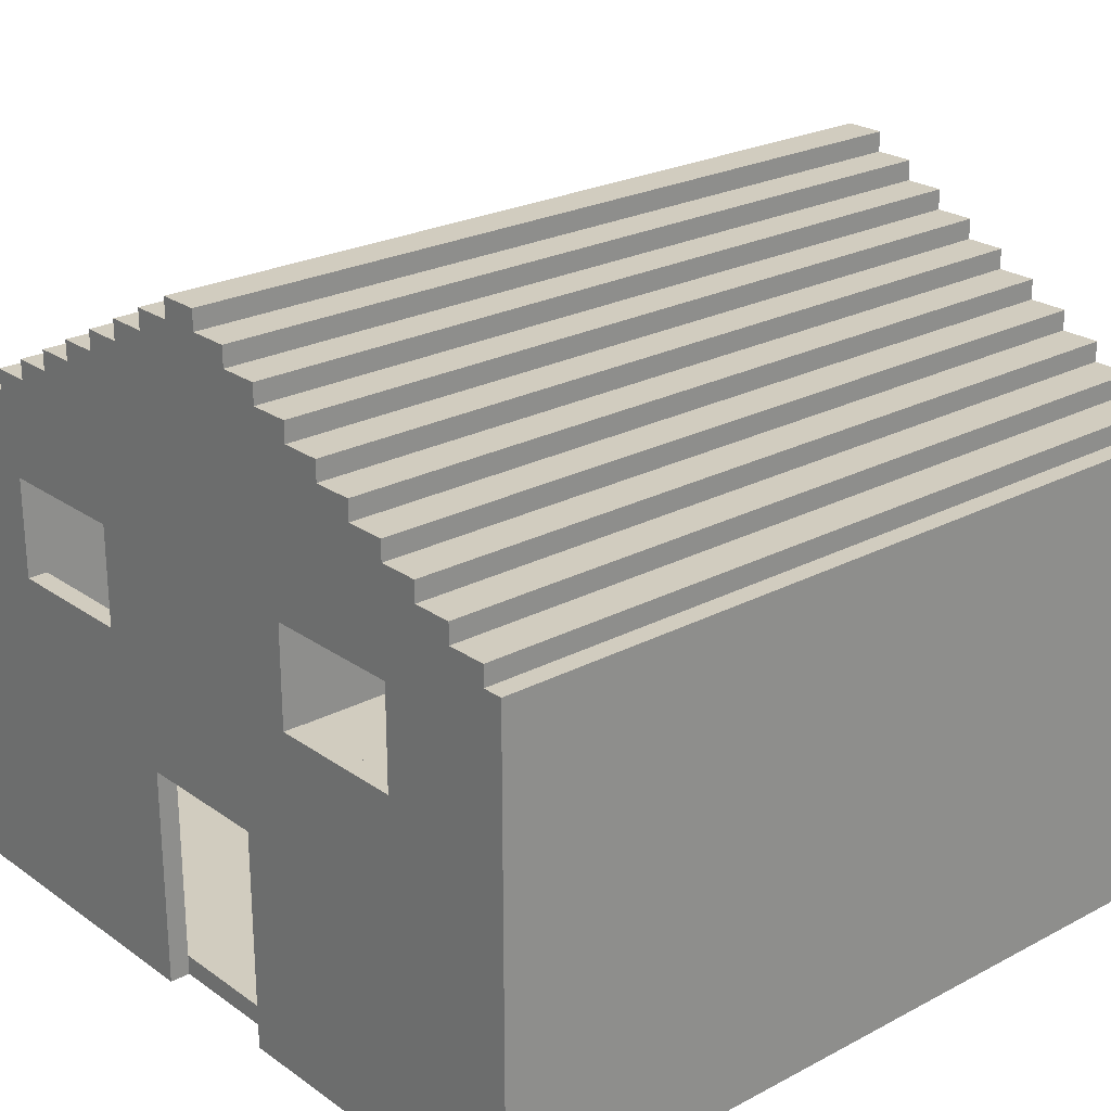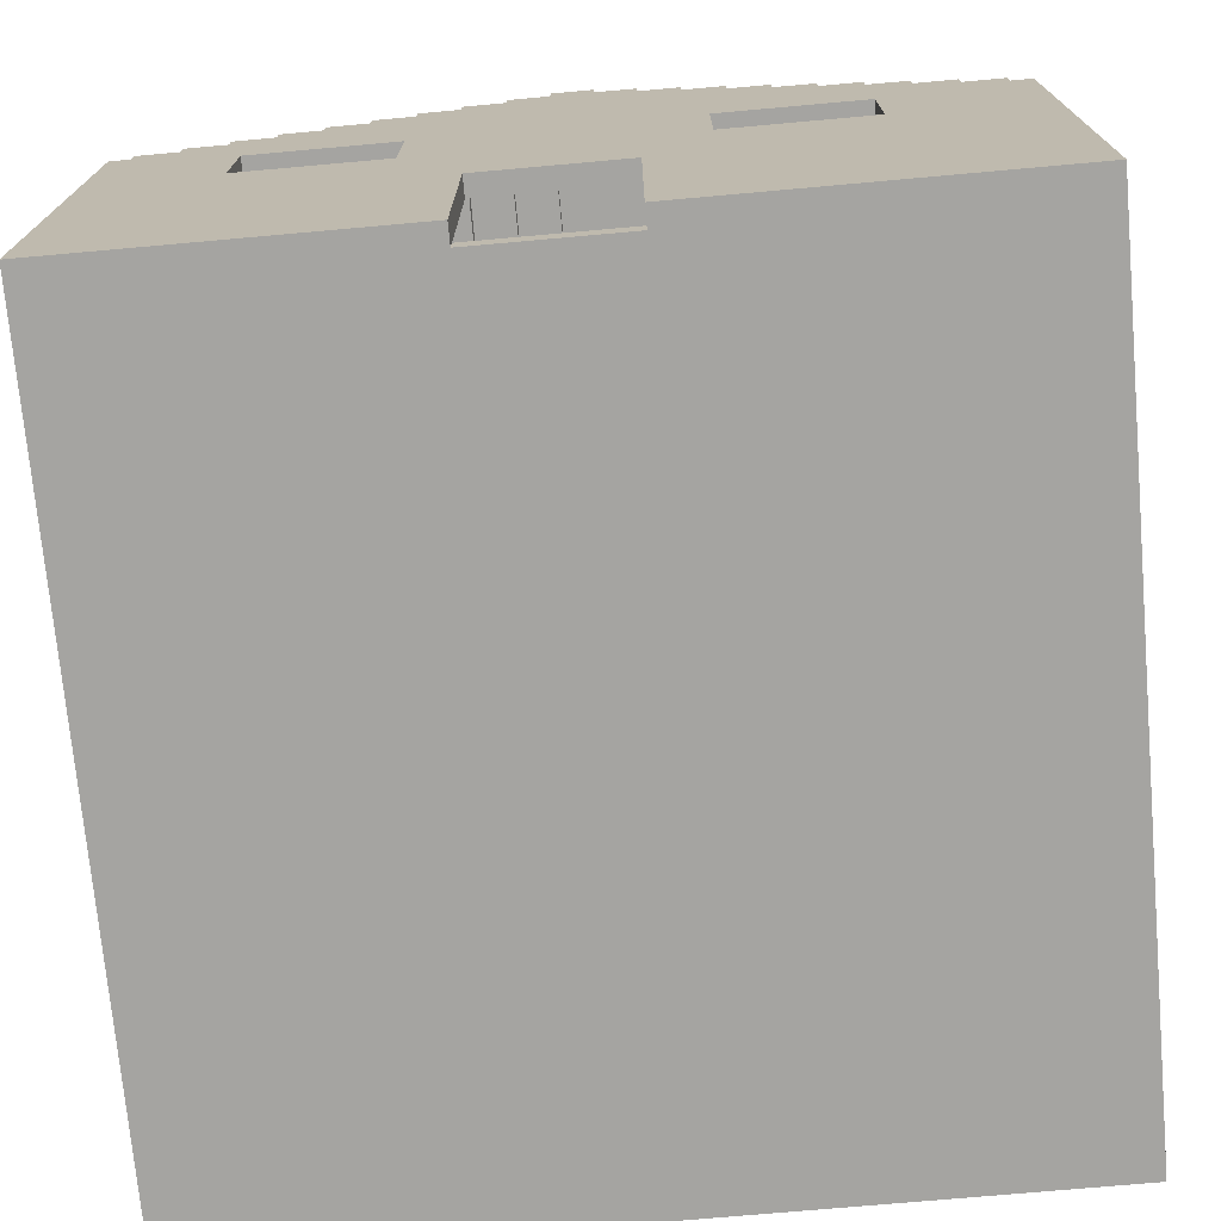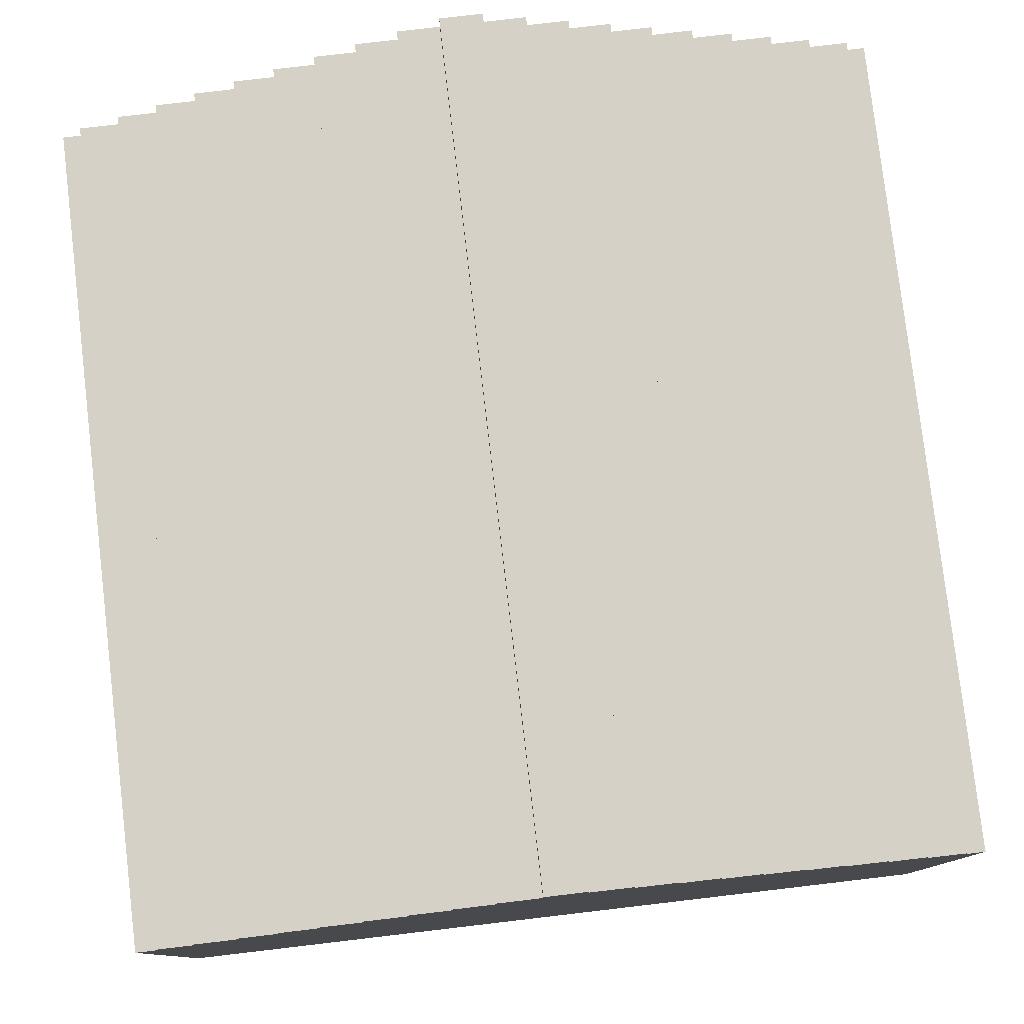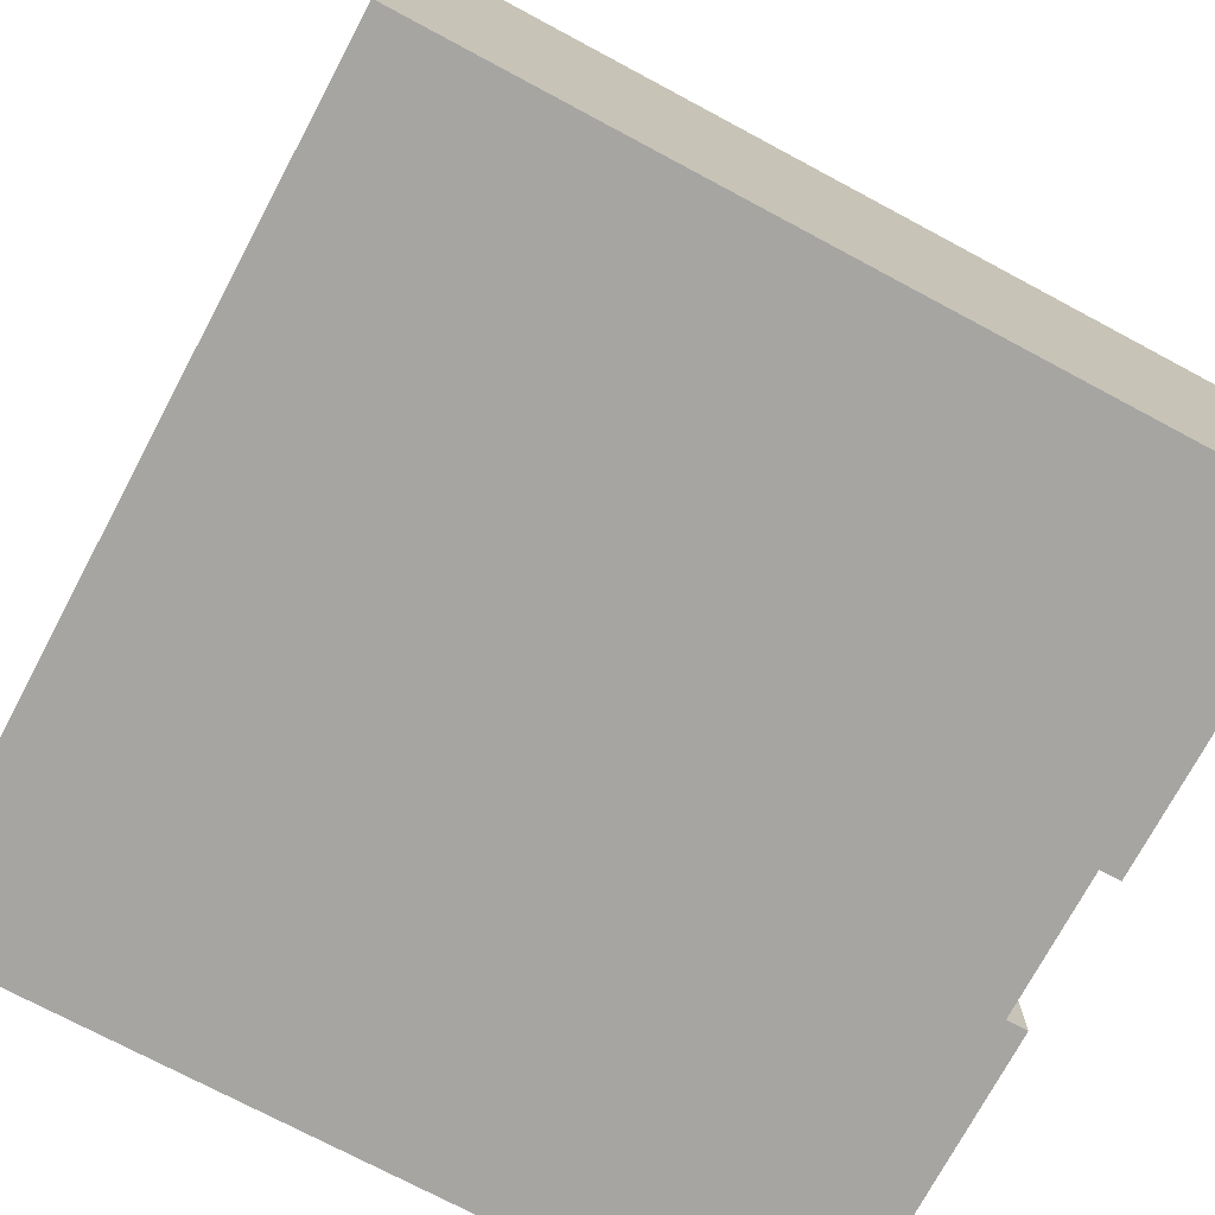
<metadata>
{"format":"obj","ext":"obj","renderer":"f3d","projection":"perspective","resolution":1024,"background":"white","views":[{"elev":24.2,"azim":49.0,"up":"+Y"},{"elev":-73.2,"azim":5.1,"up":"+Y"},{"elev":79.3,"azim":173.3,"up":"+Y"},{"elev":-73.8,"azim":-118.1,"up":"+Y"}]}
</metadata>
<code>
g house
v -20 0 20
v -20 0 -20
v -20 23 20
v -20 23 -20
v -20 24 20
v -20 24 -20
v -19 24 20
v -19 24 -20
v -19 25 20
v -19 25 -20
v -17 25 20
v -17 25 -20
v -17 26 20
v -17 26 -20
v -15 26 20
v -15 26 -20
v -15 27 20
v -15 27 -20
v -13 27 20
v -13 27 -20
v -13 28 20
v -13 28 -20
v -11 28 20
v -11 28 -20
v -11 29 20
v -11 29 -20
v -9 29 20
v -9 29 -20
v -9 30 20
v -9 30 -20
v -7 17 20
v -7 17 19
v -7 22 20
v -7 22 19
v -7 30 20
v -7 30 -20
v -7 31 20
v -7 31 -20
v -5 31 20
v -5 31 -20
v -5 32 20
v -5 32 -20
v -3 32 20
v -3 32 -20
v -3 33 20
v -3 33 -20
v -1 33 20
v -1 33 -20
v -1 34 20
v -1 34 -20
v 1 32 19
v 1 32 -19
v 1 33 19
v 1 33 -19
v 3 0 20
v 3 0 19
v 3 1 19
v 3 11 20
v 3 11 19
v 3 31 19
v 3 31 -19
v 3 32 19
v 3 32 -19
v 5 30 19
v 5 30 -19
v 5 31 19
v 5 31 -19
v 7 29 19
v 7 29 -19
v 7 30 19
v 7 30 -19
v 9 28 19
v 9 28 -19
v 9 29 19
v 9 29 -19
v 11 27 19
v 11 27 -19
v 11 28 19
v 11 28 -19
v 13 17 20
v 13 17 19
v 13 22 20
v 13 22 19
v 13 26 19
v 13 26 -19
v 13 27 19
v 13 27 -19
v 15 25 19
v 15 25 -19
v 15 26 19
v 15 26 -19
v 17 24 19
v 17 24 -19
v 17 25 19
v 17 25 -19
v 19 1 19
v 19 1 -19
v 19 23 19
v 19 23 -19
v 19 24 19
v 19 24 -19
v -19 1 19
v -19 1 -19
v -19 23 19
v -19 23 -19
v -19 24 19
v -19 24 -19
v -17 24 19
v -17 24 -19
v -17 25 19
v -17 25 -19
v -15 25 19
v -15 25 -19
v -15 26 19
v -15 26 -19
v -14 17 20
v -14 17 19
v -14 22 20
v -14 22 19
v -13 26 19
v -13 26 -19
v -13 27 19
v -13 27 -19
v -11 27 19
v -11 27 -19
v -11 28 19
v -11 28 -19
v -9 28 19
v -9 28 -19
v -9 29 19
v -9 29 -19
v -7 29 19
v -7 29 -19
v -7 30 19
v -7 30 -19
v -5 30 19
v -5 30 -19
v -5 31 19
v -5 31 -19
v -4 0 20
v -4 0 19
v -4 1 19
v -4 11 20
v -4 11 19
v -3 31 19
v -3 31 -19
v -3 32 19
v -3 32 -19
v -1 32 19
v -1 32 -19
v -1 33 19
v -1 33 -19
v 1 33 20
v 1 33 -20
v 1 34 20
v 1 34 -20
v 3 32 20
v 3 32 -20
v 3 33 20
v 3 33 -20
v 5 31 20
v 5 31 -20
v 5 32 20
v 5 32 -20
v 6 17 20
v 6 17 19
v 6 22 20
v 6 22 19
v 7 30 20
v 7 30 -20
v 7 31 20
v 7 31 -20
v 9 29 20
v 9 29 -20
v 9 30 20
v 9 30 -20
v 11 28 20
v 11 28 -20
v 11 29 20
v 11 29 -20
v 13 27 20
v 13 27 -20
v 13 28 20
v 13 28 -20
v 15 26 20
v 15 26 -20
v 15 27 20
v 15 27 -20
v 17 25 20
v 17 25 -20
v 17 26 20
v 17 26 -20
v 19 24 20
v 19 24 -20
v 19 25 20
v 19 25 -20
v 20 0 20
v 20 0 -20
v 20 23 20
v 20 23 -20
v 20 24 20
v 20 24 -20
v -20 0 20
v -20 23 20
v -20 24 20
v -19 23 20
v -19 24 20
v -19 25 20
v -17 24 20
v -17 25 20
v -17 26 20
v -15 25 20
v -15 26 20
v -15 27 20
v -14 17 20
v -14 22 20
v -13 26 20
v -13 27 20
v -13 28 20
v -11 27 20
v -11 28 20
v -11 29 20
v -9 28 20
v -9 29 20
v -9 30 20
v -7 17 20
v -7 22 20
v -7 29 20
v -7 30 20
v -7 31 20
v -5 30 20
v -5 31 20
v -5 32 20
v -4 0 20
v -4 11 20
v -3 31 20
v -3 32 20
v -3 33 20
v -1 32 20
v -1 33 20
v -1 34 20
v 1 32 20
v 1 33 20
v 1 34 20
v 3 0 20
v 3 11 20
v 3 31 20
v 3 32 20
v 3 33 20
v 5 30 20
v 5 31 20
v 5 32 20
v 6 17 20
v 6 22 20
v 7 29 20
v 7 30 20
v 7 31 20
v 9 28 20
v 9 29 20
v 9 30 20
v 11 27 20
v 11 28 20
v 11 29 20
v 13 17 20
v 13 22 20
v 13 26 20
v 13 27 20
v 13 28 20
v 15 25 20
v 15 26 20
v 15 27 20
v 17 24 20
v 17 25 20
v 17 26 20
v 19 23 20
v 19 24 20
v 19 25 20
v 20 0 20
v 20 23 20
v 20 24 20
v -4 0 19
v -4 1 19
v 3 0 19
v 3 1 19
v -19 1 -19
v -19 23 -19
v -19 24 -19
v -17 24 -19
v -17 25 -19
v -15 25 -19
v -15 26 -19
v -13 26 -19
v -13 27 -19
v -11 27 -19
v -11 28 -19
v -9 28 -19
v -9 29 -19
v -7 29 -19
v -7 30 -19
v -5 30 -19
v -5 31 -19
v -3 31 -19
v -3 32 -19
v -1 32 -19
v -1 33 -19
v 1 32 -19
v 1 33 -19
v 3 31 -19
v 3 32 -19
v 5 30 -19
v 5 31 -19
v 7 29 -19
v 7 30 -19
v 9 28 -19
v 9 29 -19
v 11 27 -19
v 11 28 -19
v 13 26 -19
v 13 27 -19
v 15 25 -19
v 15 26 -19
v 17 24 -19
v 17 25 -19
v 19 1 -19
v 19 23 -19
v 19 24 -19
v -19 1 19
v -19 23 19
v -19 24 19
v -17 24 19
v -17 25 19
v -15 25 19
v -15 26 19
v -14 17 19
v -14 22 19
v -13 26 19
v -13 27 19
v -11 27 19
v -11 28 19
v -9 28 19
v -9 29 19
v -7 17 19
v -7 22 19
v -7 29 19
v -7 30 19
v -5 30 19
v -5 31 19
v -4 1 19
v -4 11 19
v -3 31 19
v -3 32 19
v -1 32 19
v -1 33 19
v 1 32 19
v 1 33 19
v 3 1 19
v 3 11 19
v 3 31 19
v 3 32 19
v 5 30 19
v 5 31 19
v 6 17 19
v 6 22 19
v 7 29 19
v 7 30 19
v 9 28 19
v 9 29 19
v 11 27 19
v 11 28 19
v 13 17 19
v 13 22 19
v 13 26 19
v 13 27 19
v 15 25 19
v 15 26 19
v 17 24 19
v 17 25 19
v 19 1 19
v 19 23 19
v 19 24 19
v -20 0 -20
v -20 23 -20
v -20 24 -20
v -19 23 -20
v -19 24 -20
v -19 25 -20
v -17 24 -20
v -17 25 -20
v -17 26 -20
v -15 25 -20
v -15 26 -20
v -15 27 -20
v -13 26 -20
v -13 27 -20
v -13 28 -20
v -11 27 -20
v -11 28 -20
v -11 29 -20
v -9 28 -20
v -9 29 -20
v -9 30 -20
v -7 29 -20
v -7 30 -20
v -7 31 -20
v -5 30 -20
v -5 31 -20
v -5 32 -20
v -3 31 -20
v -3 32 -20
v -3 33 -20
v -1 32 -20
v -1 33 -20
v -1 34 -20
v 1 32 -20
v 1 33 -20
v 1 34 -20
v 3 31 -20
v 3 32 -20
v 3 33 -20
v 5 30 -20
v 5 31 -20
v 5 32 -20
v 7 29 -20
v 7 30 -20
v 7 31 -20
v 9 28 -20
v 9 29 -20
v 9 30 -20
v 11 27 -20
v 11 28 -20
v 11 29 -20
v 13 26 -20
v 13 27 -20
v 13 28 -20
v 15 25 -20
v 15 26 -20
v 15 27 -20
v 17 24 -20
v 17 25 -20
v 17 26 -20
v 19 23 -20
v 19 24 -20
v 19 25 -20
v 20 0 -20
v 20 23 -20
v 20 24 -20
v -20 0 20
v -4 0 20
v 3 0 20
v 20 0 20
v -4 0 19
v 3 0 19
v -20 0 -20
v 20 0 -20
v -4 11 20
v 3 11 20
v -4 11 19
v 3 11 19
v -14 22 20
v -7 22 20
v 6 22 20
v 13 22 20
v -14 22 19
v -7 22 19
v 6 22 19
v 13 22 19
v -19 24 19
v -17 24 19
v 17 24 19
v 19 24 19
v -19 24 -19
v -17 24 -19
v 17 24 -19
v 19 24 -19
v -17 25 19
v -15 25 19
v 15 25 19
v 17 25 19
v -17 25 -19
v -15 25 -19
v 15 25 -19
v 17 25 -19
v -15 26 19
v -13 26 19
v 13 26 19
v 15 26 19
v -15 26 -19
v -13 26 -19
v 13 26 -19
v 15 26 -19
v -13 27 19
v -11 27 19
v 11 27 19
v 13 27 19
v -13 27 -19
v -11 27 -19
v 11 27 -19
v 13 27 -19
v -11 28 19
v -9 28 19
v 9 28 19
v 11 28 19
v -11 28 -19
v -9 28 -19
v 9 28 -19
v 11 28 -19
v -9 29 19
v -7 29 19
v 7 29 19
v 9 29 19
v -9 29 -19
v -7 29 -19
v 7 29 -19
v 9 29 -19
v -7 30 19
v -5 30 19
v 5 30 19
v 7 30 19
v -7 30 -19
v -5 30 -19
v 5 30 -19
v 7 30 -19
v -5 31 19
v -3 31 19
v 3 31 19
v 5 31 19
v -5 31 -19
v -3 31 -19
v 3 31 -19
v 5 31 -19
v -3 32 19
v -1 32 19
v 1 32 19
v 3 32 19
v -3 32 -19
v -1 32 -19
v 1 32 -19
v 3 32 -19
v -1 33 19
v 1 33 19
v -1 33 -19
v 1 33 -19
v -19 1 19
v -4 1 19
v 3 1 19
v 19 1 19
v -19 1 -19
v 19 1 -19
v -14 17 20
v -7 17 20
v 6 17 20
v 13 17 20
v -14 17 19
v -7 17 19
v 6 17 19
v 13 17 19
v -20 24 20
v -19 24 20
v 19 24 20
v 20 24 20
v -20 24 -20
v -19 24 -20
v 19 24 -20
v 20 24 -20
v -19 25 20
v -17 25 20
v 17 25 20
v 19 25 20
v -19 25 -20
v -17 25 -20
v 17 25 -20
v 19 25 -20
v -17 26 20
v -15 26 20
v 15 26 20
v 17 26 20
v -17 26 -20
v -15 26 -20
v 15 26 -20
v 17 26 -20
v -15 27 20
v -13 27 20
v 13 27 20
v 15 27 20
v -15 27 -20
v -13 27 -20
v 13 27 -20
v 15 27 -20
v -13 28 20
v -11 28 20
v 11 28 20
v 13 28 20
v -13 28 -20
v -11 28 -20
v 11 28 -20
v 13 28 -20
v -11 29 20
v -9 29 20
v 9 29 20
v 11 29 20
v -11 29 -20
v -9 29 -20
v 9 29 -20
v 11 29 -20
v -9 30 20
v -7 30 20
v 7 30 20
v 9 30 20
v -9 30 -20
v -7 30 -20
v 7 30 -20
v 9 30 -20
v -7 31 20
v -5 31 20
v 5 31 20
v 7 31 20
v -7 31 -20
v -5 31 -20
v 5 31 -20
v 7 31 -20
v -5 32 20
v -3 32 20
v 3 32 20
v 5 32 20
v -5 32 -20
v -3 32 -20
v 3 32 -20
v 5 32 -20
v -3 33 20
v -1 33 20
v 1 33 20
v 3 33 20
v -3 33 -20
v -1 33 -20
v 1 33 -20
v 3 33 -20
v -1 34 20
v 1 34 20
v -1 34 -20
v 1 34 -20
f 3 2 1
f 4 2 3
f 5 4 3
f 6 4 5
f 9 8 7
f 10 8 9
f 13 12 11
f 14 12 13
f 17 16 15
f 18 16 17
f 21 20 19
f 22 20 21
f 25 24 23
f 26 24 25
f 29 28 27
f 30 28 29
f 33 32 31
f 34 32 33
f 37 36 35
f 38 36 37
f 41 40 39
f 42 40 41
f 45 44 43
f 46 44 45
f 49 48 47
f 50 48 49
f 53 52 51
f 54 52 53
f 57 56 55
f 58 57 55
f 59 57 58
f 62 61 60
f 63 61 62
f 66 65 64
f 67 65 66
f 70 69 68
f 71 69 70
f 74 73 72
f 75 73 74
f 78 77 76
f 79 77 78
f 82 81 80
f 83 81 82
f 86 85 84
f 87 85 86
f 90 89 88
f 91 89 90
f 94 93 92
f 95 93 94
f 98 97 96
f 99 97 98
f 100 99 98
f 101 99 100
f 102 103 104
f 104 103 105
f 104 105 106
f 106 105 107
f 108 109 110
f 110 109 111
f 112 113 114
f 114 113 115
f 116 117 118
f 118 117 119
f 120 121 122
f 122 121 123
f 124 125 126
f 126 125 127
f 128 129 130
f 130 129 131
f 132 133 134
f 134 133 135
f 136 137 138
f 138 137 139
f 140 141 142
f 140 142 143
f 143 142 144
f 145 146 147
f 147 146 148
f 149 150 151
f 151 150 152
f 153 154 155
f 155 154 156
f 157 158 159
f 159 158 160
f 161 162 163
f 163 162 164
f 165 166 167
f 167 166 168
f 169 170 171
f 171 170 172
f 173 174 175
f 175 174 176
f 177 178 179
f 179 178 180
f 181 182 183
f 183 182 184
f 185 186 187
f 187 186 188
f 189 190 191
f 191 190 192
f 193 194 195
f 195 194 196
f 197 198 199
f 199 198 200
f 199 200 201
f 201 200 202
f 206 204 203
f 206 205 204
f 207 205 206
f 209 207 206
f 209 208 207
f 210 208 209
f 212 210 209
f 212 211 210
f 213 211 212
f 215 206 203
f 215 209 206
f 215 213 212
f 215 212 209
f 216 213 215
f 217 214 213
f 217 213 216
f 218 214 217
f 220 218 217
f 220 219 218
f 221 219 220
f 223 221 220
f 223 222 221
f 224 222 223
f 226 215 203
f 227 217 216
f 227 220 217
f 227 224 223
f 227 223 220
f 228 225 224
f 228 224 227
f 229 225 228
f 231 227 226
f 231 230 229
f 231 229 228
f 231 228 227
f 232 230 231
f 234 226 203
f 234 231 226
f 234 232 231
f 235 232 234
f 236 233 232
f 236 232 235
f 237 233 236
f 239 237 236
f 239 238 237
f 240 238 239
f 242 239 236
f 242 240 239
f 243 241 240
f 243 240 242
f 244 241 243
f 246 236 235
f 246 242 236
f 247 242 246
f 248 243 242
f 248 242 247
f 249 243 248
f 250 247 246
f 250 246 245
f 251 248 247
f 251 247 250
f 252 248 251
f 253 250 245
f 254 250 253
f 255 250 254
f 256 251 250
f 256 250 255
f 257 251 256
f 258 255 254
f 259 256 255
f 259 255 258
f 260 256 259
f 261 258 254
f 262 259 258
f 262 258 261
f 263 259 262
f 264 253 245
f 265 261 254
f 266 261 265
f 267 262 261
f 267 261 266
f 268 262 267
f 269 266 265
f 269 265 264
f 270 267 266
f 270 266 269
f 271 267 270
f 272 269 264
f 273 270 269
f 273 269 272
f 274 270 273
f 275 272 264
f 276 273 272
f 276 272 275
f 277 273 276
f 278 264 245
f 278 275 264
f 279 276 275
f 279 275 278
f 280 276 279
f 283 282 281
f 284 282 283
f 288 286 285
f 288 287 286
f 290 289 288
f 292 291 290
f 294 293 292
f 296 295 294
f 298 297 296
f 300 299 298
f 302 301 300
f 304 303 302
f 306 304 302
f 306 305 304
f 307 305 306
f 308 302 300
f 308 306 302
f 309 306 308
f 310 300 298
f 310 308 300
f 311 308 310
f 312 298 296
f 312 310 298
f 313 310 312
f 314 296 294
f 314 312 296
f 315 312 314
f 316 294 292
f 316 314 294
f 317 314 316
f 318 292 290
f 318 316 292
f 319 316 318
f 320 290 288
f 320 318 290
f 321 318 320
f 322 288 285
f 322 320 288
f 323 320 322
f 324 322 285
f 325 322 324
f 326 322 325
f 327 328 330
f 328 329 330
f 330 331 332
f 327 330 334
f 332 333 334
f 330 332 334
f 334 333 335
f 335 333 336
f 336 337 338
f 338 339 340
f 327 334 342
f 340 341 343
f 335 336 343
f 338 340 343
f 336 338 343
f 343 341 344
f 342 343 346
f 344 345 346
f 343 344 346
f 327 342 348
f 346 347 348
f 342 346 348
f 348 347 349
f 349 347 350
f 350 351 352
f 350 352 354
f 352 353 354
f 354 353 355
f 349 350 357
f 350 354 357
f 357 354 358
f 358 354 359
f 356 357 360
f 357 358 360
f 360 358 361
f 356 360 362
f 362 360 363
f 363 360 364
f 364 360 365
f 363 364 366
f 366 364 367
f 363 366 368
f 368 366 369
f 356 362 370
f 363 368 371
f 371 368 372
f 372 368 373
f 370 371 374
f 371 372 374
f 374 372 375
f 370 374 376
f 376 374 377
f 356 370 378
f 370 376 378
f 378 376 379
f 379 376 380
f 381 382 384
f 382 383 384
f 384 383 385
f 384 385 387
f 385 386 387
f 387 386 388
f 387 388 390
f 388 389 390
f 390 389 391
f 390 391 393
f 391 392 393
f 393 392 394
f 393 394 396
f 394 395 396
f 396 395 397
f 396 397 399
f 397 398 399
f 399 398 400
f 399 400 402
f 400 401 402
f 402 401 403
f 402 403 405
f 403 404 405
f 405 404 406
f 405 406 408
f 406 407 408
f 408 407 409
f 408 409 411
f 409 410 411
f 411 410 412
f 408 411 414
f 411 412 414
f 412 413 415
f 414 412 415
f 415 413 416
f 405 408 417
f 408 414 417
f 414 415 418
f 417 414 418
f 418 415 419
f 402 405 420
f 405 417 420
f 417 418 421
f 420 417 421
f 421 418 422
f 399 402 423
f 402 420 423
f 420 421 424
f 423 420 424
f 424 421 425
f 396 399 426
f 399 423 426
f 423 424 427
f 426 423 427
f 427 424 428
f 393 396 429
f 396 426 429
f 426 427 430
f 429 426 430
f 430 427 431
f 390 393 432
f 393 429 432
f 429 430 433
f 432 429 433
f 433 430 434
f 387 390 435
f 390 432 435
f 432 433 436
f 435 432 436
f 436 433 437
f 384 387 438
f 387 435 438
f 435 436 439
f 438 435 439
f 439 436 440
f 381 384 441
f 384 438 441
f 438 439 442
f 441 438 442
f 442 439 443
f 381 441 444
f 441 442 445
f 444 441 445
f 445 442 446
f 451 448 447
f 452 450 449
f 453 451 447
f 453 452 451
f 454 450 452
f 454 452 453
f 457 456 455
f 458 456 457
f 463 460 459
f 464 460 463
f 465 462 461
f 466 462 465
f 471 468 467
f 472 468 471
f 473 470 469
f 474 470 473
f 479 476 475
f 480 476 479
f 481 478 477
f 482 478 481
f 487 484 483
f 488 484 487
f 489 486 485
f 490 486 489
f 495 492 491
f 496 492 495
f 497 494 493
f 498 494 497
f 503 500 499
f 504 500 503
f 505 502 501
f 506 502 505
f 511 508 507
f 512 508 511
f 513 510 509
f 514 510 513
f 519 516 515
f 520 516 519
f 521 518 517
f 522 518 521
f 527 524 523
f 528 524 527
f 529 526 525
f 530 526 529
f 535 532 531
f 536 532 535
f 537 534 533
f 538 534 537
f 541 540 539
f 542 540 541
f 543 544 547
f 545 546 547
f 544 545 547
f 547 546 548
f 549 550 553
f 553 550 554
f 551 552 555
f 555 552 556
f 557 558 561
f 561 558 562
f 559 560 563
f 563 560 564
f 565 566 569
f 569 566 570
f 567 568 571
f 571 568 572
f 573 574 577
f 577 574 578
f 575 576 579
f 579 576 580
f 581 582 585
f 585 582 586
f 583 584 587
f 587 584 588
f 589 590 593
f 593 590 594
f 591 592 595
f 595 592 596
f 597 598 601
f 601 598 602
f 599 600 603
f 603 600 604
f 605 606 609
f 609 606 610
f 607 608 611
f 611 608 612
f 613 614 617
f 617 614 618
f 615 616 619
f 619 616 620
f 621 622 625
f 625 622 626
f 623 624 627
f 627 624 628
f 629 630 633
f 633 630 634
f 631 632 635
f 635 632 636
f 637 638 639
f 639 638 640

</code>
